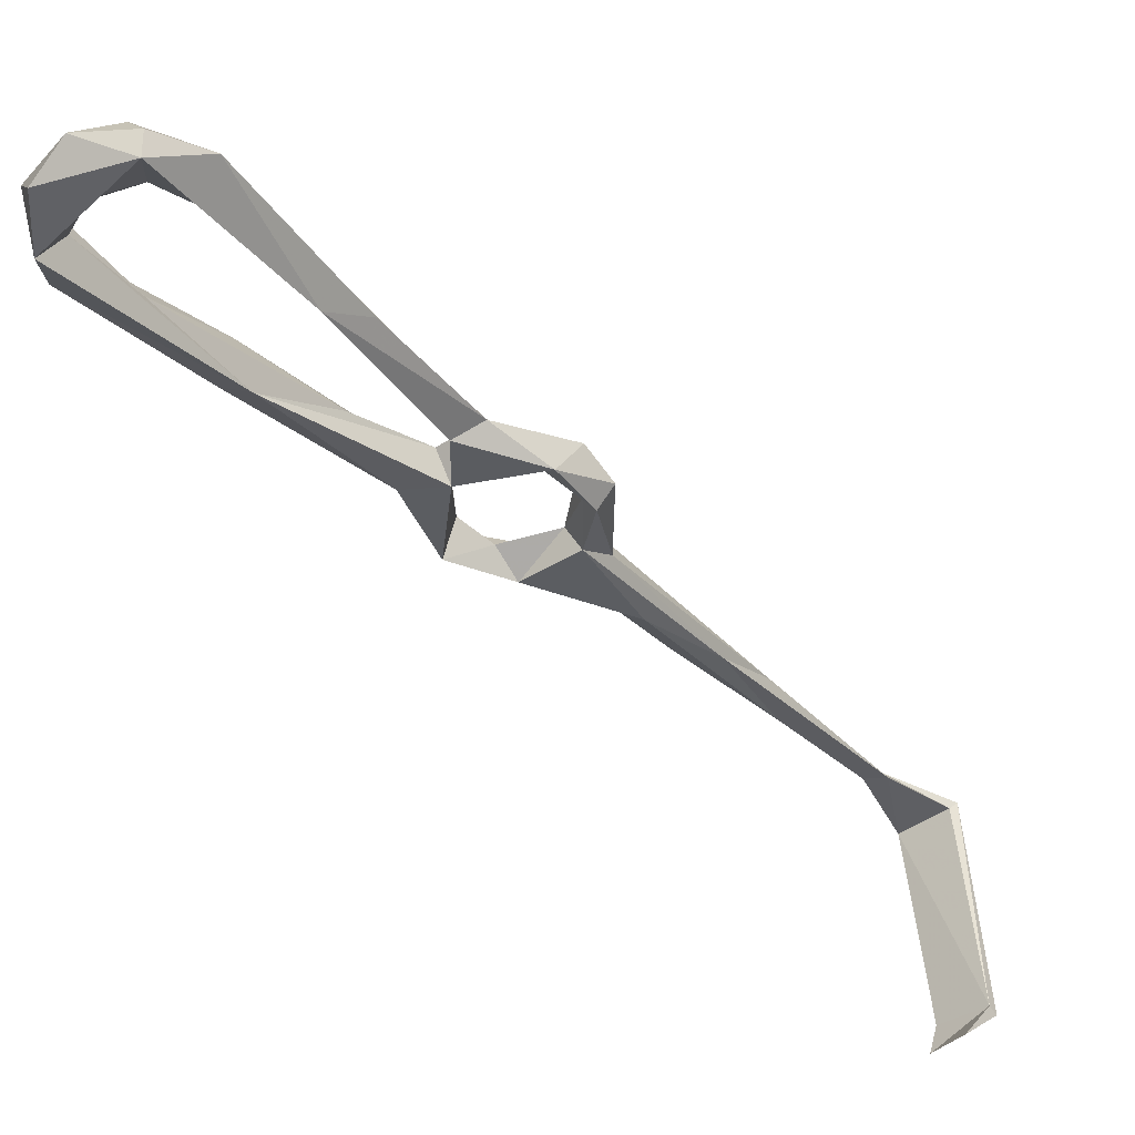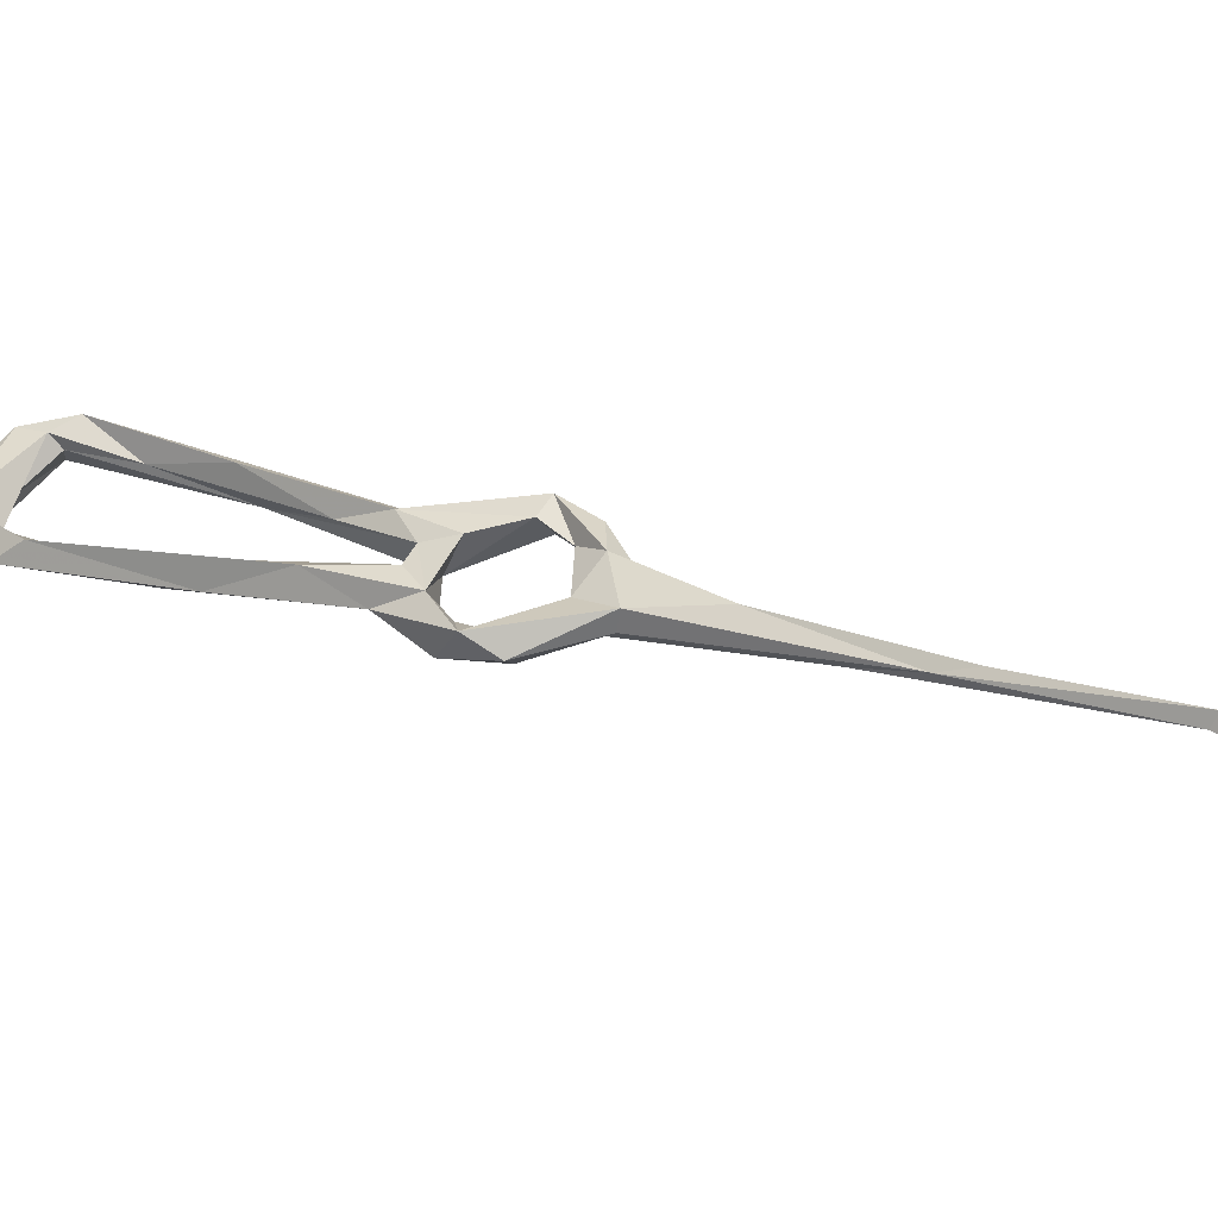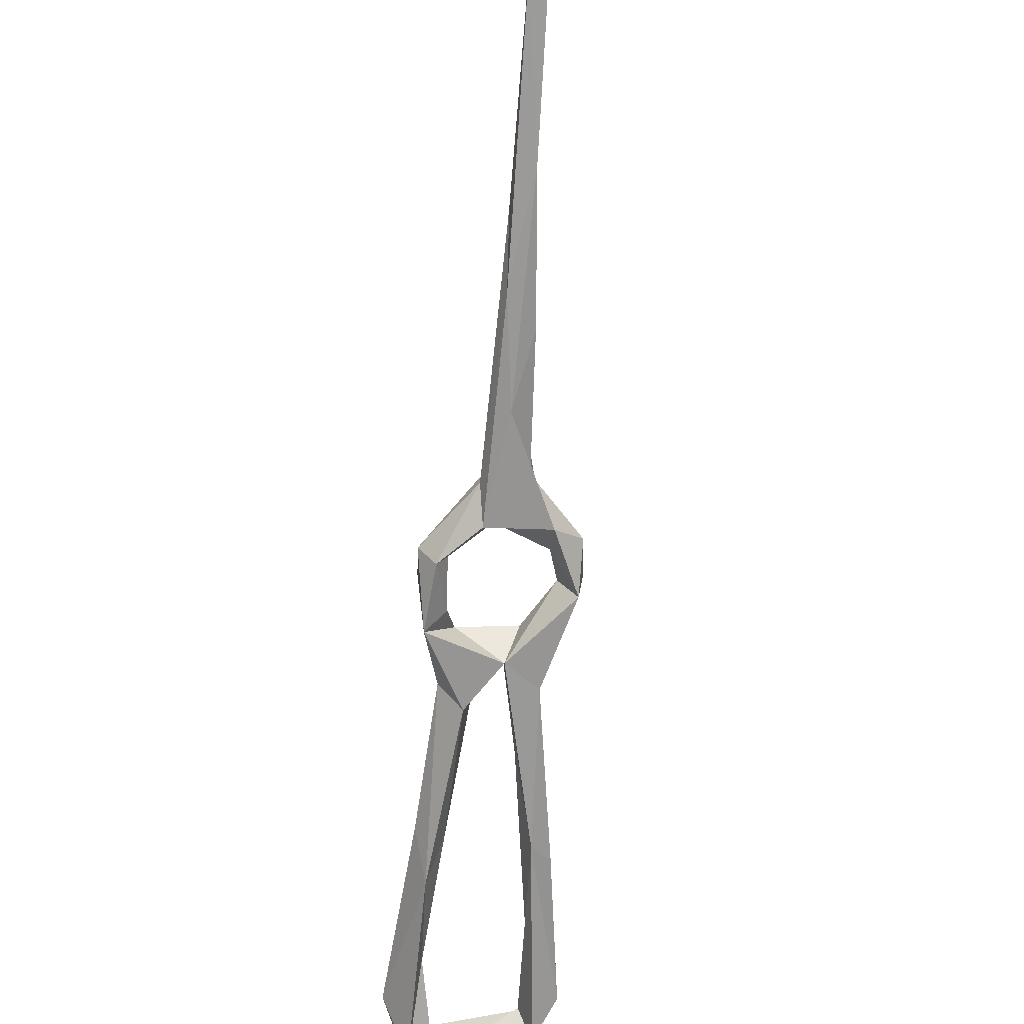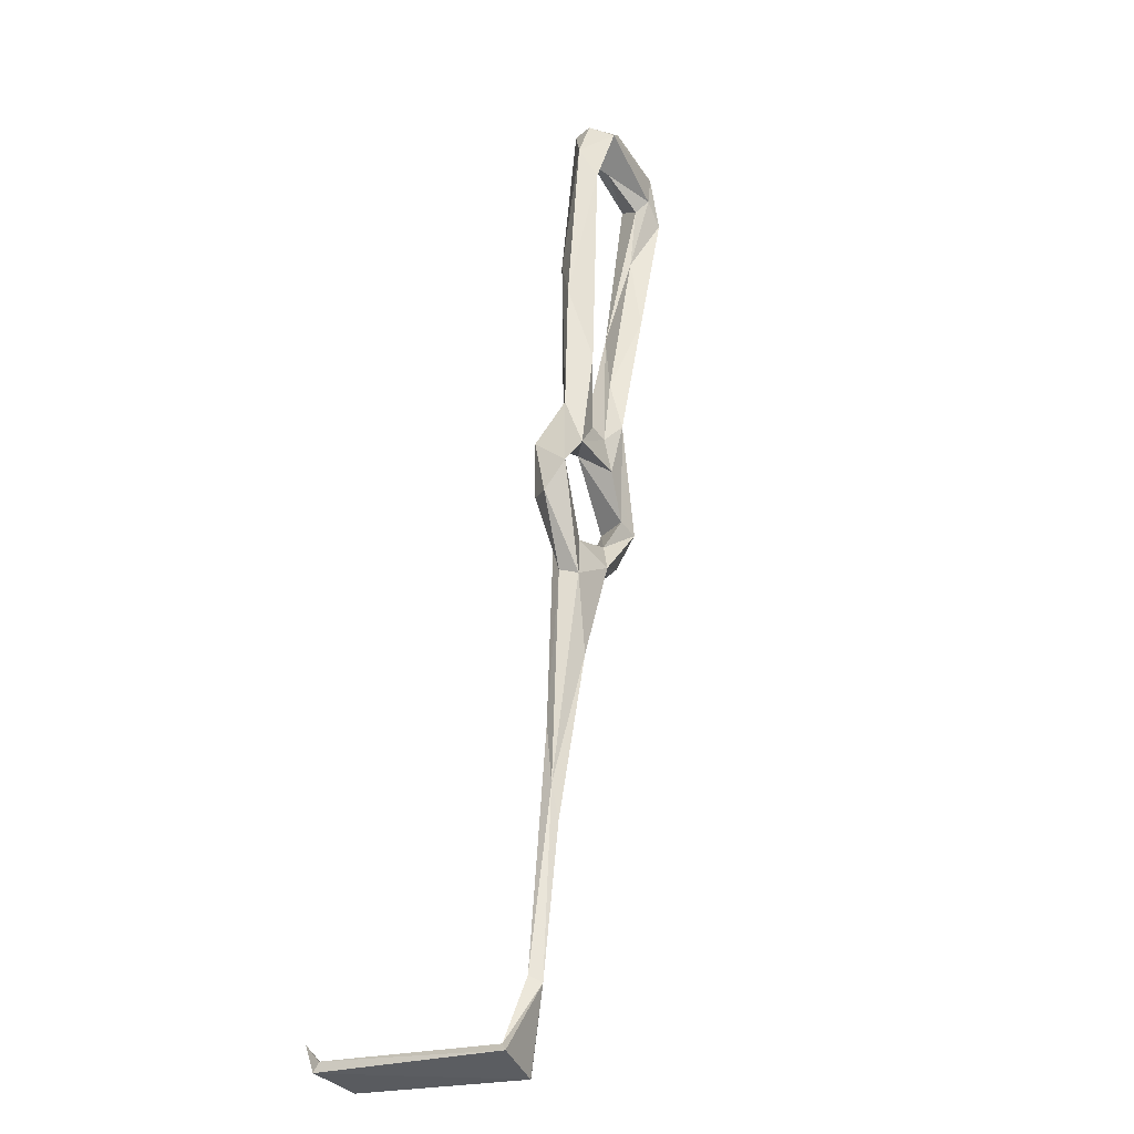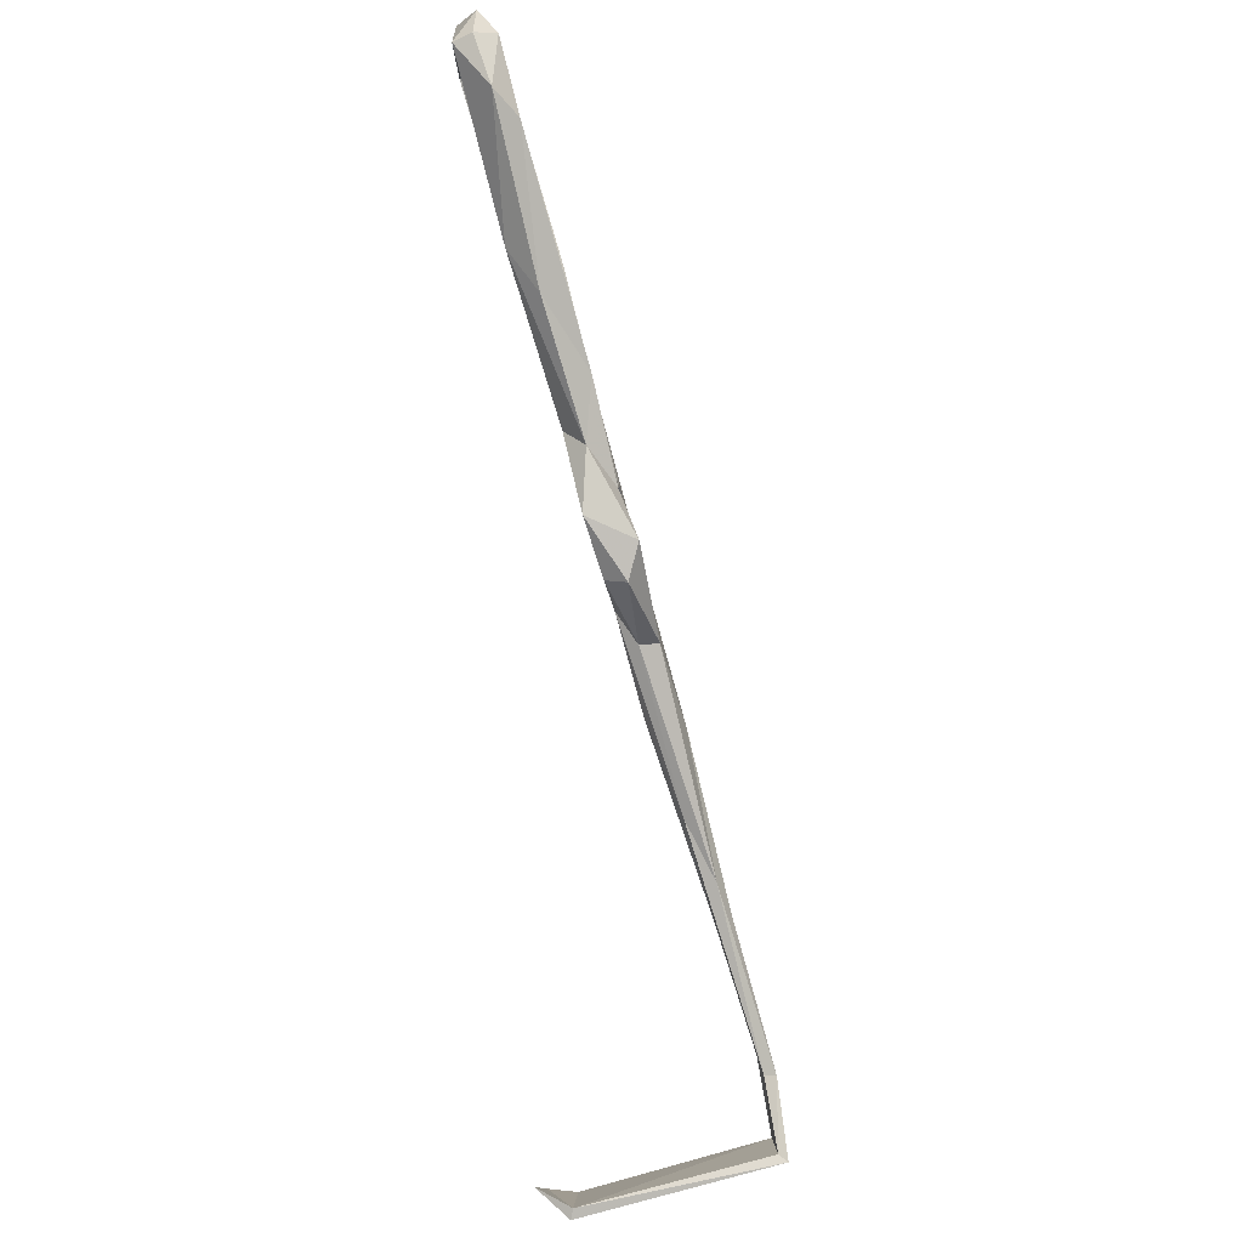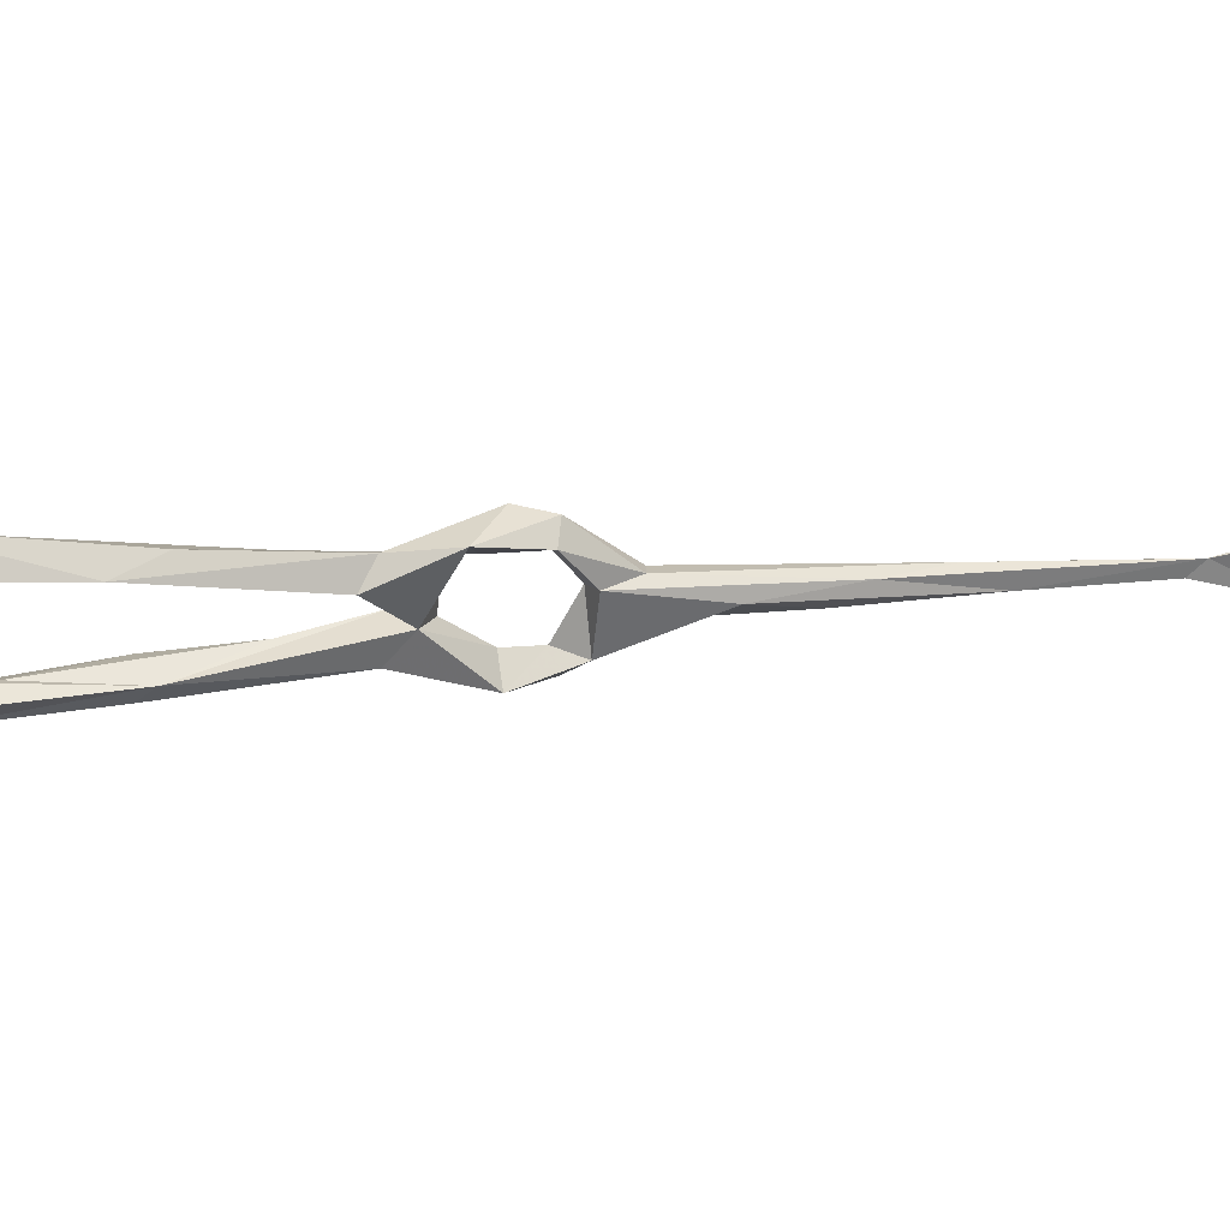
<metadata>
{"format":"obj","ext":"obj","renderer":"f3d","projection":"perspective","resolution":1024,"background":"white","views":[{"elev":-48.8,"azim":-173.7,"up":"+Z"},{"elev":47.6,"azim":-94.8,"up":"+Z"},{"elev":-55.0,"azim":-34.7,"up":"+Z"},{"elev":0.3,"azim":-57.3,"up":"+Y"},{"elev":37.0,"azim":-95.8,"up":"+Y"},{"elev":-57.8,"azim":-125.7,"up":"+Z"}]}
</metadata>
<code>
v 29.87 -61.63 -378.8
v 32.01 -47.58 -378.1
v 19.74 -56.73 -377.5
v 31.12 -46.29 -380.6
v 28.4 -63.39 -378.2
v 35.22 -45.41 -381.3
v 21.2 -56.11 -379.1
v 71.62 43.75 -399
v 83.75 55.61 -406.9
v 81.68 47.7 -401.6
v 75.34 47.01 -408.3
v 77.85 44.06 -403.9
v 67.81 37.83 -401.3
v 101 84.67 -418.8
v 95.03 79.07 -413.4
v 88.75 55.4 -410.5
v 100.5 78.17 -412.5
v 88.31 50.71 -403.2
v 91.33 65.06 -405.2
v 28.49 -69.08 -420.1
v 26.99 -68.88 -414.5
v 26.08 -69.98 -414.1
v 17.5 -64.99 -416.6
v 22.96 -61.7 -422.7
v 18.57 -63.1 -416.1
v 135 107.1 -417.8
v 126.9 116.1 -421
v 132.3 110.9 -424.4
v 98.5 51.2 -402.7
v 91.94 48.39 -402.9
v 89.97 45.18 -407.8
v 102.3 59.93 -407.9
v 97.54 45.99 -408.5
v 112.7 70.17 -415.4
v 115 73.72 -408.1
v 98.98 48.21 -404.4
v 117.4 71.17 -414.7
v 110.5 99.94 -418.5
v 109 104.4 -415.2
v 109.2 110.2 -419.7
v 123.6 87.47 -415.9
v 133.9 96.74 -414.9
v 134.3 93.26 -419.7
v 132.1 102.1 -416.5
v 130.5 99.81 -418.7
v 133.9 100.5 -424.2
v 117.5 114.5 -425.7
v 118.2 108.9 -422.5
v 117.1 116.4 -422.2
v 119.9 114.7 -417.8
v 90.81 41.96 -400.5
v 125.6 107.6 -422.7
v 83.56 21.76 -402.3
v 73.57 27.52 -403
v 76.12 28.34 -398.6
v 89.9 22.56 -398.8
v 86.38 26.97 -399.6
v 93.56 29.21 -404.6
v 75.87 17.53 -397.9
v 81.47 22.99 -395.7
v 94.69 29.25 -397.6
v 70.63 36.46 -405.2
v 66.34 9.137 -398.6
v 47.38 -21.7 -384.8
v 48.04 -24.34 -387.7
v 48.97 -15.44 -387.4
v 91.33 32.01 -398.6
v 66.21 7.004 -391.2
v 62.88 -2.702 -393.1
v 55.49 -5.457 -392.7
v 69.71 22.76 -399.2
v 72.61 36.28 -401.9
v 70.62 22.18 -395.4
f 54 63 70
f 38 48 39
f 59 60 68
f 33 34 37
f 34 43 37
f 17 38 39
f 8 72 12
f 57 60 61
f 32 35 41
f 3 25 23
f 4 66 70
f 18 30 31
f 32 41 34
f 33 37 36
f 8 12 10
f 44 52 45
f 40 50 49
f 36 61 58
f 29 61 36
f 26 44 42
f 47 52 48
f 4 70 65
f 20 23 24
f 2 7 3
f 11 16 31
f 34 46 43
f 14 15 40
f 29 36 35
f 1 21 25
f 2 6 64
f 8 55 72
f 1 2 5
f 66 73 71
f 1 7 4
f 10 12 11
f 9 16 11
f 16 17 18
f 64 68 66
f 34 41 45
f 41 42 44
f 10 30 18
f 9 14 16
f 56 58 61
f 35 36 42
f 10 51 30
f 54 62 72
f 31 33 58
f 8 13 73
f 33 36 58
f 14 17 16
f 27 47 49
f 57 61 67
f 63 69 65
f 9 15 14
f 6 65 64
f 30 34 31
f 1 6 2
f 54 72 55
f 5 23 22
f 55 73 60
f 39 48 50
f 12 72 62
f 15 19 39
f 54 70 71
f 66 71 70
f 11 62 13
f 9 19 15
f 20 24 25
f 26 42 43
f 26 43 46
f 10 31 51
f 66 68 73
f 36 37 43
f 16 18 31
f 46 52 47
f 55 60 57
f 38 47 48
f 44 50 48
f 27 28 47
f 63 65 70
f 20 21 22
f 2 64 66
f 8 9 11
f 26 27 50
f 2 3 5
f 2 66 4
f 31 58 67
f 59 69 63
f 1 4 6
f 53 63 54
f 31 34 33
f 11 12 62
f 45 52 46
f 20 25 21
f 35 42 41
f 3 7 25
f 29 32 30
f 40 49 47
f 44 48 52
f 10 11 31
f 26 50 44
f 1 25 7
f 9 10 19
f 30 32 34
f 14 40 47
f 17 19 18
f 28 46 47
f 26 28 27
f 20 22 23
f 41 44 45
f 8 10 9
f 2 4 7
f 56 61 60
f 1 5 21
f 15 39 40
f 10 18 19
f 53 56 59
f 53 59 63
f 17 39 19
f 56 60 59
f 14 47 38
f 8 73 55
f 36 43 42
f 31 67 51
f 60 73 68
f 59 68 69
f 29 51 67
f 39 50 40
f 13 62 71
f 27 49 50
f 13 71 73
f 29 67 61
f 57 67 58
f 4 65 6
f 26 46 28
f 53 58 56
f 34 45 46
f 53 57 58
f 8 11 13
f 29 35 32
f 53 55 57
f 54 71 62
f 23 25 24
f 53 54 55
f 14 38 17
f 64 65 68
f 65 69 68
f 3 23 5
f 29 30 51
f 5 22 21

</code>
